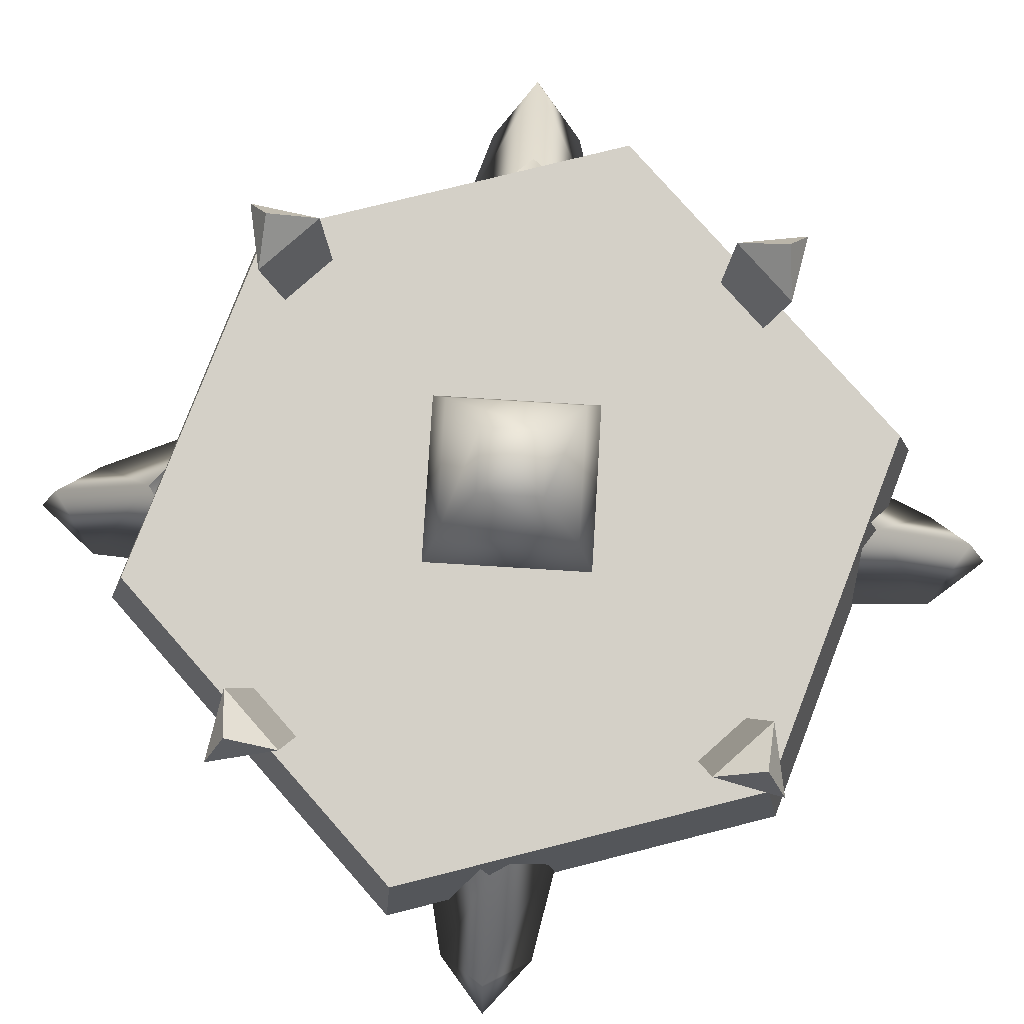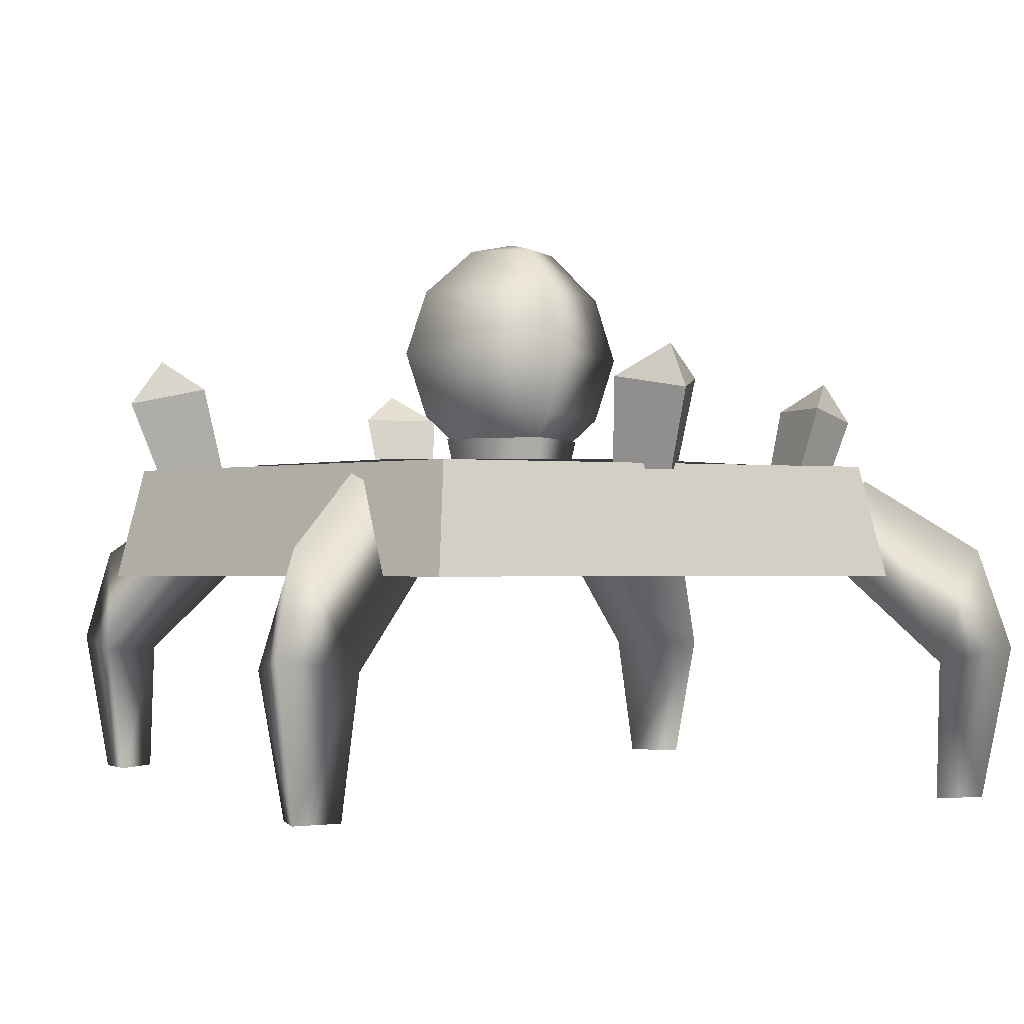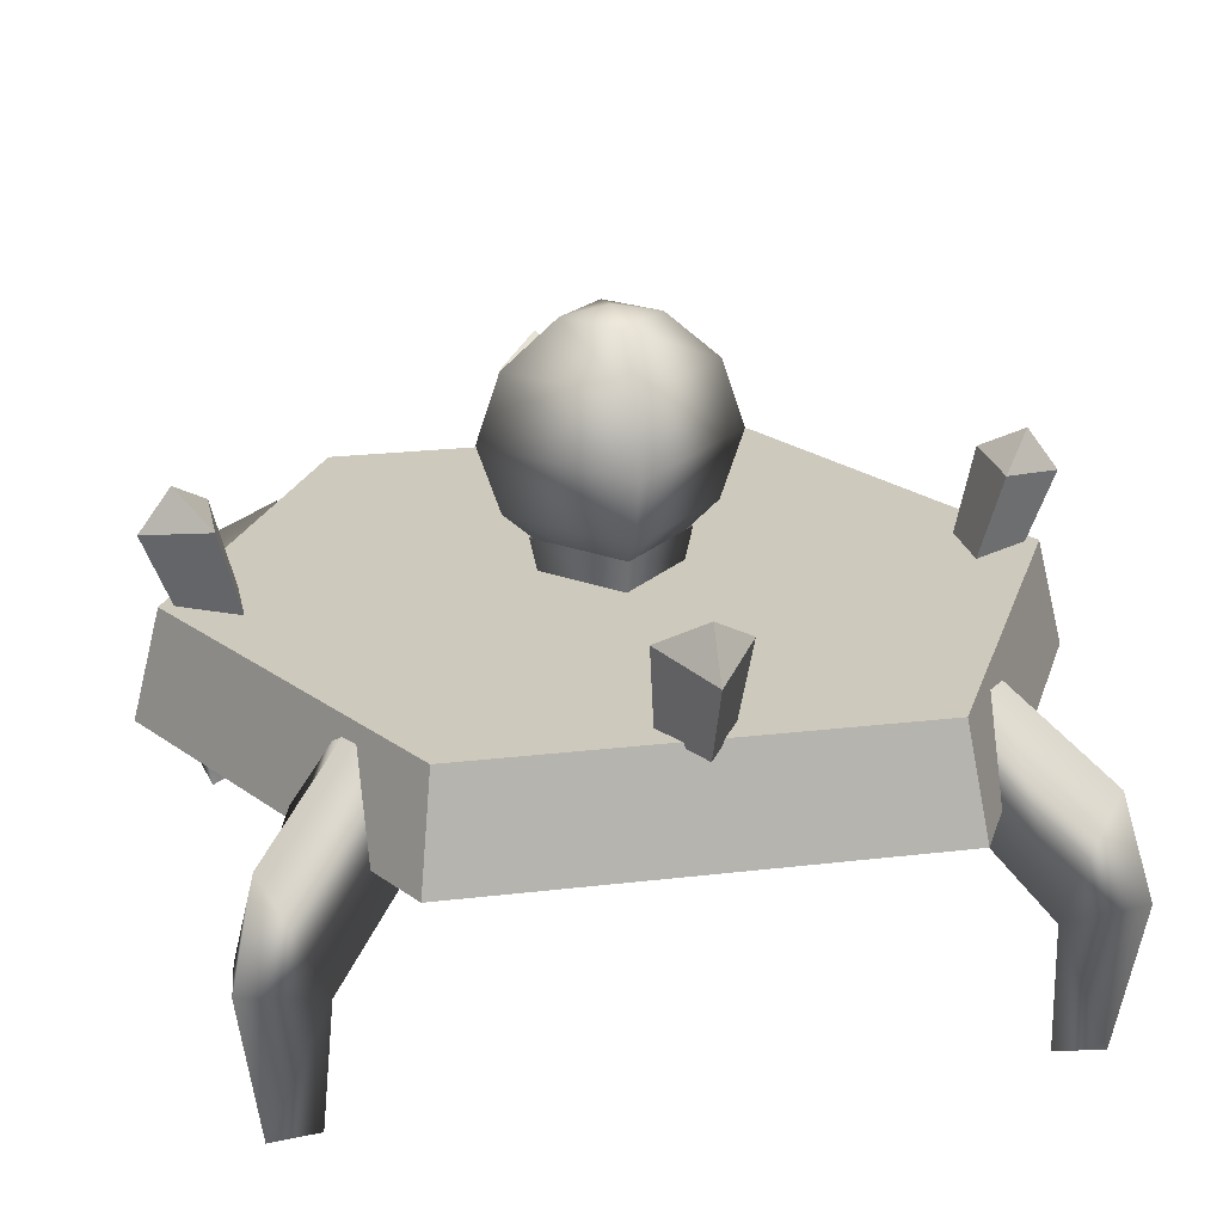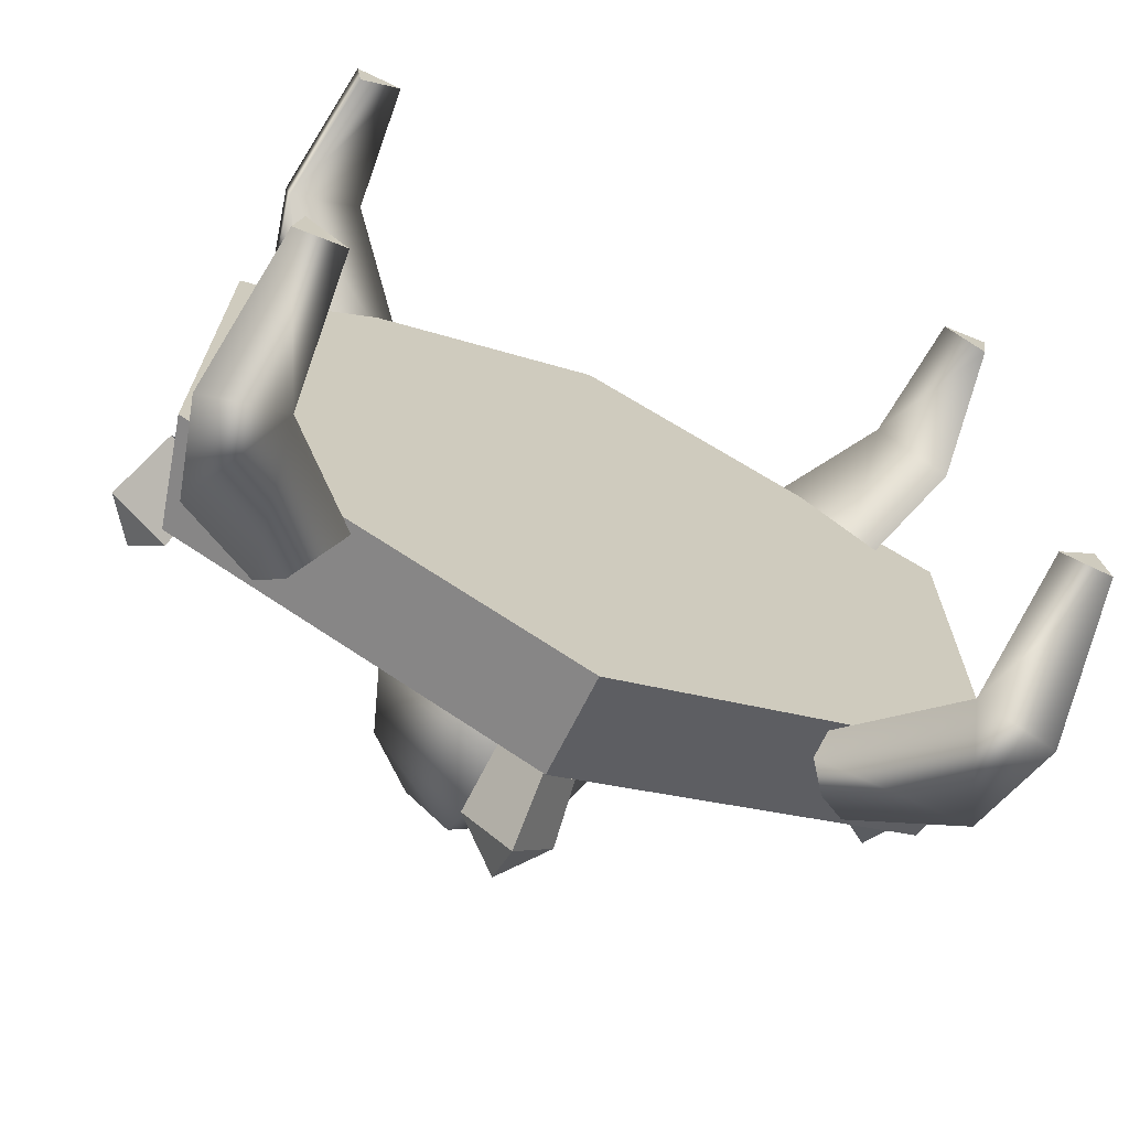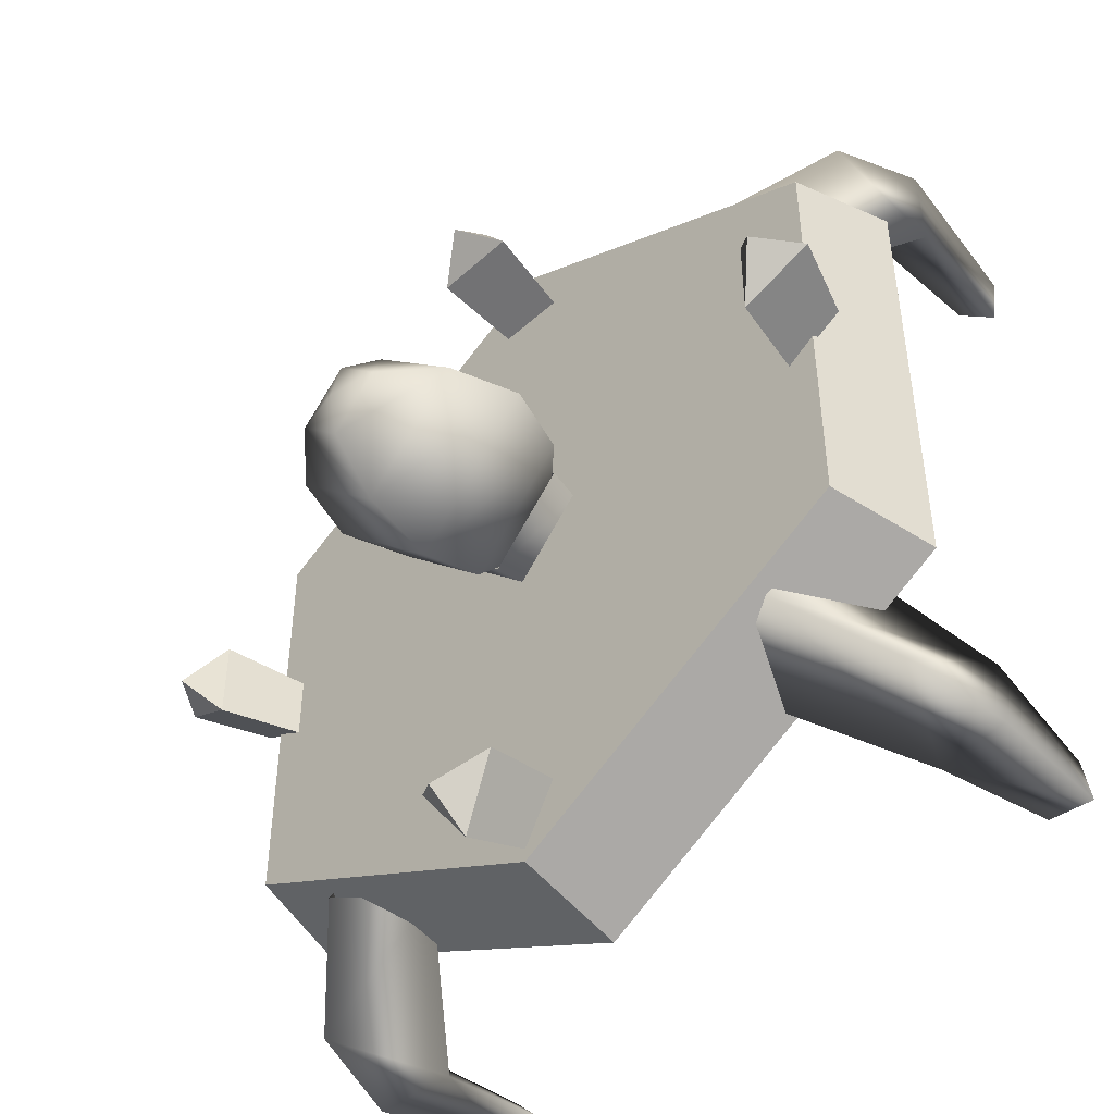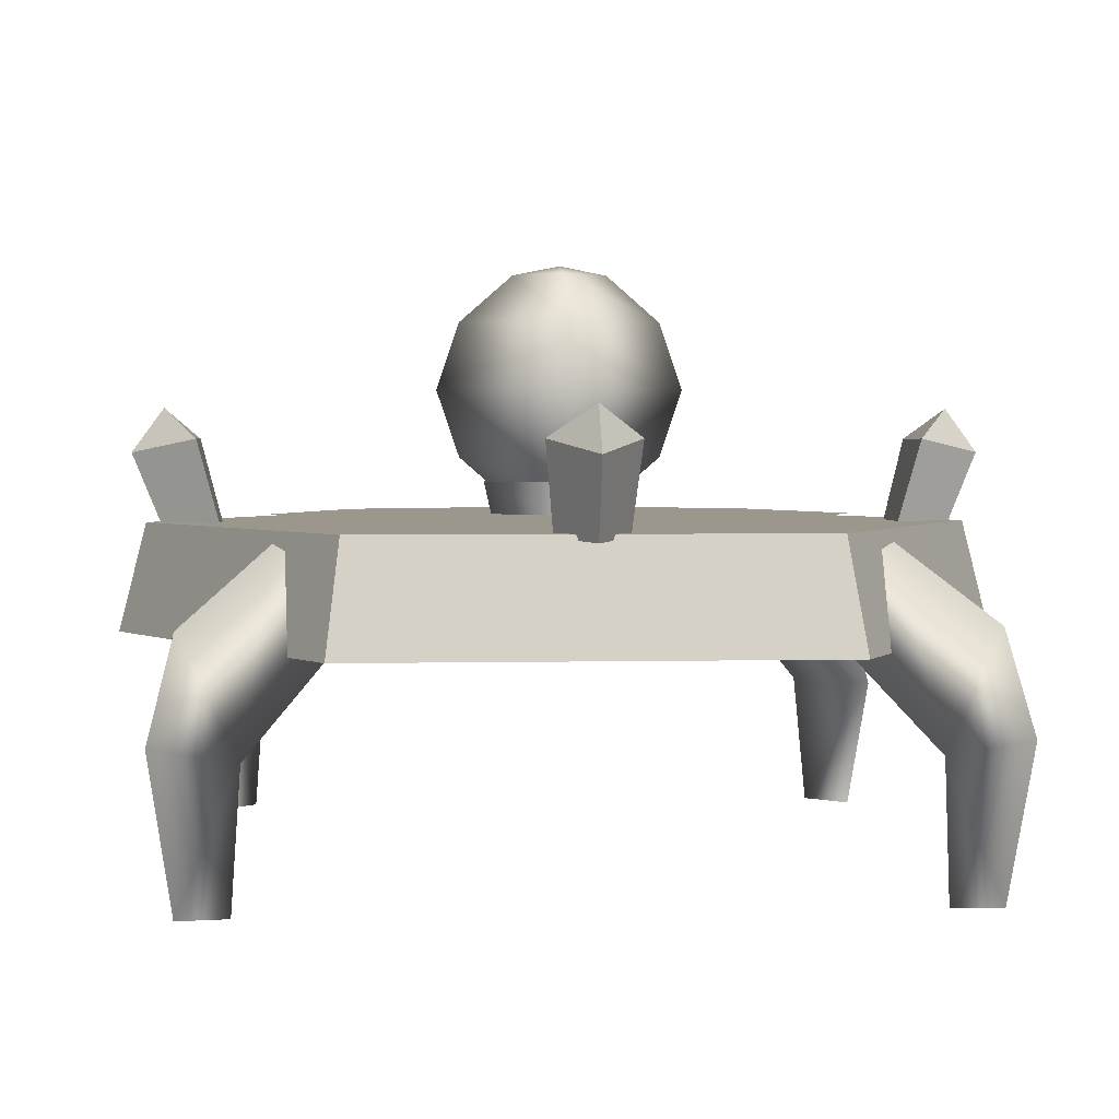
<metadata>
{"format":"obj","ext":"obj","renderer":"f3d","projection":"perspective","resolution":1024,"background":"white","views":[{"elev":80.0,"azim":-41.5,"up":"+Y"},{"elev":-1.4,"azim":-112.5,"up":"+Y"},{"elev":22.6,"azim":-101.6,"up":"+Y"},{"elev":-70.0,"azim":-23.8,"up":"+Z"},{"elev":-46.8,"azim":-134.5,"up":"+Z"},{"elev":2.6,"azim":-94.9,"up":"+Y"}]}
</metadata>
<code>
g c013v001_l
v -0.8669 0.4897 0.5221
v 0 0.4897 0
v -0.8669 0.4897 -0.5173
v 0 0.4897 0.9699
v 0 0.4897 0
v -0.8669 0.4897 0.5221
v 0.8669 0.4897 0.5208
v 0 0.4897 0
v 0 0.4897 0.9699
v 0.8669 0.4897 -0.5186
v 0 0.4897 0
v 0.8669 0.4897 0.5208
v 0 0.4897 -0.9699
v 0 0.4897 0
v 0.8669 0.4897 -0.5186
v -0.8669 0.4897 -0.5173
v 0 0.4897 0
v 0 0.4897 -0.9699
v 0.7948 0.9121 -0.09535
v 0.8687 0.9795 5.96e-08
v 0.7948 0.9121 0.09535
v 0.7948 0.9121 0.09535
v 0.8687 0.9795 5.96e-08
v 0.94 0.8823 0
v 0.94 0.8823 0
v 0.8687 0.9795 5.96e-08
v 0.7948 0.9121 -0.09535
v 0.6978 -0.005482 0.7897
v 0.8057 -0.005482 0.8057
v 0.7897 -0.005482 0.6978
v 0.09535 0.9121 0.7948
v -9.313e-10 0.9795 0.8687
v -0.09535 0.9121 0.7948
v -0.09535 0.9121 0.7948
v -9.313e-10 0.9795 0.8687
v 0 0.8823 0.94
v 0 0.8823 0.94
v -9.313e-10 0.9795 0.8687
v 0.09535 0.9121 0.7948
v -0.7897 -0.005482 0.6978
v -0.8057 -0.005482 0.8057
v -0.6978 -0.005482 0.7897
v -0.7948 0.9121 0.09535
v -0.8687 0.9795 -5.96e-08
v -0.7948 0.9121 -0.09535
v -0.7948 0.9121 -0.09535
v -0.8687 0.9795 -5.96e-08
v -0.94 0.8823 0
v -0.94 0.8823 0
v -0.8687 0.9795 -5.96e-08
v -0.7948 0.9121 0.09535
v -0.6978 -0.005482 -0.7897
v -0.8057 -0.005482 -0.8057
v -0.7897 -0.005482 -0.6978
v -0.09535 0.9121 -0.7948
v 0 0.9795 -0.8687
v 0.09535 0.9121 -0.7948
v 0.09535 0.9121 -0.7948
v 0 0.9795 -0.8687
v 0 0.8823 -0.94
v 0 0.8823 -0.94
v 0 0.9795 -0.8687
v -0.09535 0.9121 -0.7948
v 0.7897 -0.005482 -0.6978
v 0.8057 -0.005482 -0.8057
v 0.6978 -0.005482 -0.7897
v -0.5103 0.7292 -0.3063
v 0 0.7292 -4.75e-08
v -0.5104 0.7292 0.3086
v -0.5104 0.7292 0.3086
v 0 0.7292 -4.75e-08
v 0 0.7292 0.598
v 0 0.7292 0.598
v 0 0.7292 -4.75e-08
v 0.5104 0.7292 0.3054
v 0.5104 0.7292 0.3054
v 0 0.7292 -4.75e-08
v 0.5103 0.7292 -0.3063
v 0.5103 0.7292 -0.3063
v 0 0.7292 -4.75e-08
v 0 0.7292 -0.598
v 0 0.7292 -0.598
v 0 0.7292 -4.75e-08
v -0.5103 0.7292 -0.3063
v -0.8669 0.4897 -0.5173
v -0.8127 0.7292 -0.4877
v -0.8127 0.7292 0.4868
v -0.8669 0.4897 0.5221
v -0.8669 0.4897 0.5221
v -0.8127 0.7292 0.4868
v 0 0.7292 0.9093
v 0 0.4897 0.9699
v 0 0.4897 0.9699
v 0 0.7292 0.9093
v 0.8127 0.7292 0.4912
v 0.8669 0.4897 0.5208
v 0.8669 0.4897 0.5208
v 0.8127 0.7292 0.4912
v 0.8127 0.7292 -0.4833
v 0.8669 0.4897 -0.5186
v 0.8669 0.4897 -0.5186
v 0.8127 0.7292 -0.4833
v 0 0.7292 -0.9093
v 0 0.4897 -0.9699
v 0 0.4897 -0.9699
v 0 0.7292 -0.9093
v -0.8127 0.7292 -0.4877
v -0.8669 0.4897 -0.5173
v -0.1684 0.8178 0
v 0 0.8178 0.1684
v 0 0.7406 0.1509
v -0.1509 0.7406 0
v 0 0.8178 -0.1684
v 0 0.7406 -0.1509
v 0 0.8178 0.1684
v 0.1509 0.7406 0
v 0 0.7406 0.1509
v 0.1684 0.8178 0
v 0 0.7406 -0.1509
v 0 0.8178 -0.1684
v 0 0.7292 0.9093
v 0 0.7292 0.598
v 0.5104 0.7292 0.3054
v 0.8127 0.7292 0.4912
v -0.8127 0.7292 0.4868
v -0.5104 0.7292 0.3086
v 0 0.7292 0.598
v 0 0.7292 0.9093
v -0.5104 0.7292 0.3086
v -0.8127 0.7292 0.4868
v -0.8127 0.7292 -0.4877
v -0.5103 0.7292 -0.3063
v 0 0.7292 -0.9093
v 0 0.7292 -0.598
v -0.5103 0.7292 -0.3063
v -0.8127 0.7292 -0.4877
v 0.8127 0.7292 -0.4833
v 0.5103 0.7292 -0.3063
v 0 0.7292 -0.598
v 0 0.7292 -0.9093
v 0.8127 0.7292 0.4912
v 0.5104 0.7292 0.3054
v 0.5103 0.7292 -0.3063
v 0.8127 0.7292 -0.4833
v 0.4582 0.7456 -0.4582
v 3.553e-15 0.7456 -4.215e-08
v 3.553e-15 0.7456 -0.648
v -0.4582 0.7456 -0.4582
v -0.648 0.7456 -2.98e-08
v -0.4582 0.7456 0.4582
v 0.648 0.7456 -2.98e-08
v 3.553e-15 0.7456 -4.215e-08
v 0.4582 0.7456 -0.4582
v 0.4582 0.7456 0.4582
v 3.553e-15 0.7456 0.648
v -0.4582 0.7456 0.4582
v 0.8715 0.7137 2.514e-18
v 0.94 0.8823 0
v 0.7948 0.9121 -0.09535
v 0.744 0.7198 -0.07562
v 0.94 0.8823 0
v 0.8715 0.7137 2.514e-18
v 0.744 0.7198 0.07562
v 0.7948 0.9121 0.09535
v 0.744 0.7198 -0.07562
v 0.7948 0.9121 -0.09535
v 0.7948 0.9121 0.09535
v 0.744 0.7198 0.07562
v 0.7897 -0.005482 0.6978
v 0.6762 0.2988 0.8376
v 0.6978 -0.005482 0.7897
v 0.8376 0.2988 0.6762
v 0.6624 0.5908 0.4209
v 0.4209 0.5908 0.6624
v 0.6762 0.2988 0.8376
v 0.8057 -0.005482 0.8057
v 0.6978 -0.005482 0.7897
v 0.8532 0.3297 0.8532
v 0.8376 0.2988 0.6762
v 0.7897 -0.005482 0.6978
v 0.8038 0.5467 0.7987
v 0.6195 0.7051 0.6195
v 0.4209 0.5908 0.6624
v 0.6624 0.5908 0.4209
v -2.086e-07 0.7137 0.8715
v 0 0.8823 0.94
v 0.09535 0.9121 0.7948
v 0.07562 0.7198 0.744
v 0 0.8823 0.94
v -2.086e-07 0.7137 0.8715
v -0.07562 0.7198 0.744
v -0.09535 0.9121 0.7948
v 0.07562 0.7198 0.744
v 0.09535 0.9121 0.7948
v -0.09535 0.9121 0.7948
v -0.07562 0.7198 0.744
v -0.6978 -0.005482 0.7897
v -0.8376 0.2988 0.6762
v -0.7897 -0.005482 0.6978
v -0.6762 0.2988 0.8376
v -0.4209 0.5908 0.6624
v -0.6624 0.5908 0.4209
v -0.8376 0.2988 0.6762
v -0.8057 -0.005482 0.8057
v -0.7897 -0.005482 0.6978
v -0.8532 0.3297 0.8532
v -0.6762 0.2988 0.8376
v -0.6978 -0.005482 0.7897
v -0.8025 0.5467 0.7999
v -0.4209 0.5908 0.6624
v -0.6195 0.7051 0.6195
v -0.6624 0.5908 0.4209
v -0.8715 0.7137 3.134e-17
v -0.94 0.8823 0
v -0.7948 0.9121 0.09535
v -0.744 0.7198 0.07562
v -0.94 0.8823 0
v -0.8715 0.7137 3.134e-17
v -0.744 0.7198 -0.07562
v -0.7948 0.9121 -0.09535
v -0.744 0.7198 0.07562
v -0.7948 0.9121 0.09535
v -0.7948 0.9121 -0.09535
v -0.744 0.7198 -0.07562
v -0.6978 -0.005482 -0.7897
v -0.7897 -0.005482 -0.6978
v -0.8376 0.2988 -0.6762
v -0.6762 0.2988 -0.8376
v -0.6624 0.5908 -0.4209
v -0.4209 0.5908 -0.6624
v -0.6762 0.2988 -0.8376
v -0.8057 -0.005482 -0.8057
v -0.6978 -0.005482 -0.7897
v -0.8532 0.3297 -0.8532
v -0.8376 0.2988 -0.6762
v -0.7897 -0.005482 -0.6978
v -0.8012 0.5467 -0.8013
v -0.6195 0.7051 -0.6195
v -0.4209 0.5908 -0.6624
v -0.6624 0.5908 -0.4209
v 0 0.7137 -0.8715
v 0 0.8823 -0.94
v -0.09535 0.9121 -0.7948
v -0.07562 0.7198 -0.744
v 0 0.8823 -0.94
v 0 0.7137 -0.8715
v 0.07562 0.7198 -0.744
v 0.09535 0.9121 -0.7948
v -0.07562 0.7198 -0.744
v -0.09535 0.9121 -0.7948
v 0.09535 0.9121 -0.7948
v 0.07562 0.7198 -0.744
v 0.6978 -0.005482 -0.7897
v 0.8376 0.2988 -0.6762
v 0.7897 -0.005482 -0.6978
v 0.6762 0.2988 -0.8376
v 0.4209 0.5908 -0.6624
v 0.6624 0.5908 -0.4209
v 0.8376 0.2988 -0.6762
v 0.8057 -0.005482 -0.8057
v 0.7897 -0.005482 -0.6978
v 0.8532 0.3297 -0.8532
v 0.7985 0.5467 -0.804
v 0.6624 0.5908 -0.4209
v 0.6195 0.7051 -0.6195
v 0.4209 0.5908 -0.6624
v 0.6762 0.2988 -0.8376
v 0.6978 -0.005482 -0.7897
v 0.2228 1.169 0
v 0 1.169 -0.2228
v 0 1.02 -0.2732
v 0.2732 1.02 1.49e-08
v -0.2732 1.02 -1.49e-08
v 0 1.169 0.2228
v 0 1.02 0.2732
v -0.2228 1.169 0
v 0 1.272 0.1046
v 0.1046 1.272 -7.451e-09
v -0.1046 1.272 7.451e-09
v 0 1.272 -0.1046
v 0 1.293 0
v 0.2732 1.02 1.49e-08
v 0 1.02 -0.2732
v 0 0.8711 -0.2228
v 0.2228 0.8711 0
v 0 1.02 0.2732
v -0.2228 0.8711 0
v -0.2732 1.02 -1.49e-08
v 0 0.8711 0.2228
v 0 0.7676 -0.1046
v 0.1046 0.7676 -7.451e-09
v 0 0.7676 0.1046
v -0.1046 0.7676 7.451e-09
v 0 0.7468 0
g c013v001_l_0
f 3 2 1
f 6 5 4
f 9 8 7
f 12 11 10
f 15 14 13
f 18 17 16
f 21 20 19
f 24 23 22
f 27 26 25
f 30 29 28
f 33 32 31
f 36 35 34
f 39 38 37
f 42 41 40
f 45 44 43
f 48 47 46
f 51 50 49
f 54 53 52
f 57 56 55
f 60 59 58
f 63 62 61
f 66 65 64
f 69 68 67
f 72 71 70
f 75 74 73
f 78 77 76
f 81 80 79
f 84 83 82
f 87 86 85
f 88 87 85
f 91 90 89
f 92 91 89
f 95 94 93
f 96 95 93
f 99 98 97
f 100 99 97
f 103 102 101
f 104 103 101
f 107 106 105
f 108 107 105
f 111 110 109
f 112 111 109
f 112 109 113
f 114 112 113
f 117 116 115
f 116 118 115
f 116 119 118
f 119 120 118
f 123 122 121
f 124 123 121
f 127 126 125
f 128 127 125
f 131 130 129
f 132 131 129
f 135 134 133
f 136 135 133
f 139 138 137
f 140 139 137
f 143 142 141
f 144 143 141
f 147 146 145
f 148 146 147
f 149 146 148
f 150 146 149
f 153 152 151
f 151 152 154
f 154 152 155
f 155 152 156
f 159 158 157
f 160 159 157
f 163 162 161
f 164 163 161
f 167 166 165
f 168 167 165
f 171 170 169
f 170 172 169
f 172 170 173
f 170 174 173
f 177 176 175
f 176 178 175
f 179 178 176
f 180 179 176
f 175 178 181
f 181 178 179
f 175 181 182
f 181 179 182
f 183 175 182
f 179 184 182
f 187 186 185
f 188 187 185
f 191 190 189
f 192 191 189
f 195 194 193
f 196 195 193
f 199 198 197
f 198 200 197
f 201 200 198
f 202 201 198
f 205 204 203
f 204 206 203
f 207 206 204
f 208 207 204
f 207 209 206
f 209 203 206
f 207 210 209
f 210 211 209
f 209 211 203
f 211 212 203
f 215 214 213
f 216 215 213
f 219 218 217
f 220 219 217
f 223 222 221
f 224 223 221
f 227 226 225
f 228 227 225
f 229 227 228
f 230 229 228
f 233 232 231
f 232 234 231
f 235 234 232
f 236 235 232
f 231 234 237
f 237 234 235
f 231 237 238
f 237 235 238
f 239 231 238
f 235 240 238
f 243 242 241
f 244 243 241
f 247 246 245
f 248 247 245
f 251 250 249
f 252 251 249
f 255 254 253
f 254 256 253
f 257 256 254
f 258 257 254
f 261 260 259
f 260 262 259
f 263 259 262
f 264 259 263
f 265 264 263
f 266 265 263
f 267 266 263
f 267 263 262
f 267 262 260
f 268 267 260
f 271 270 269
f 272 271 269
f 271 273 270
f 272 269 274
f 275 272 274
f 273 275 276
f 273 276 270
f 275 274 276
f 274 269 277
f 269 270 278
f 269 278 277
f 276 274 279
f 274 277 279
f 270 276 280
f 270 280 278
f 276 279 280
f 279 277 281
f 277 278 281
f 278 280 281
f 280 279 281
f 284 283 282
f 285 284 282
f 285 282 286
f 284 287 283
f 287 288 283
f 289 286 288
f 289 285 286
f 287 289 288
f 290 284 285
f 291 285 289
f 291 290 285
f 292 289 287
f 292 291 289
f 293 287 284
f 290 293 284
f 293 292 287
f 292 294 291
f 291 294 290
f 293 294 292
f 290 294 293

</code>
